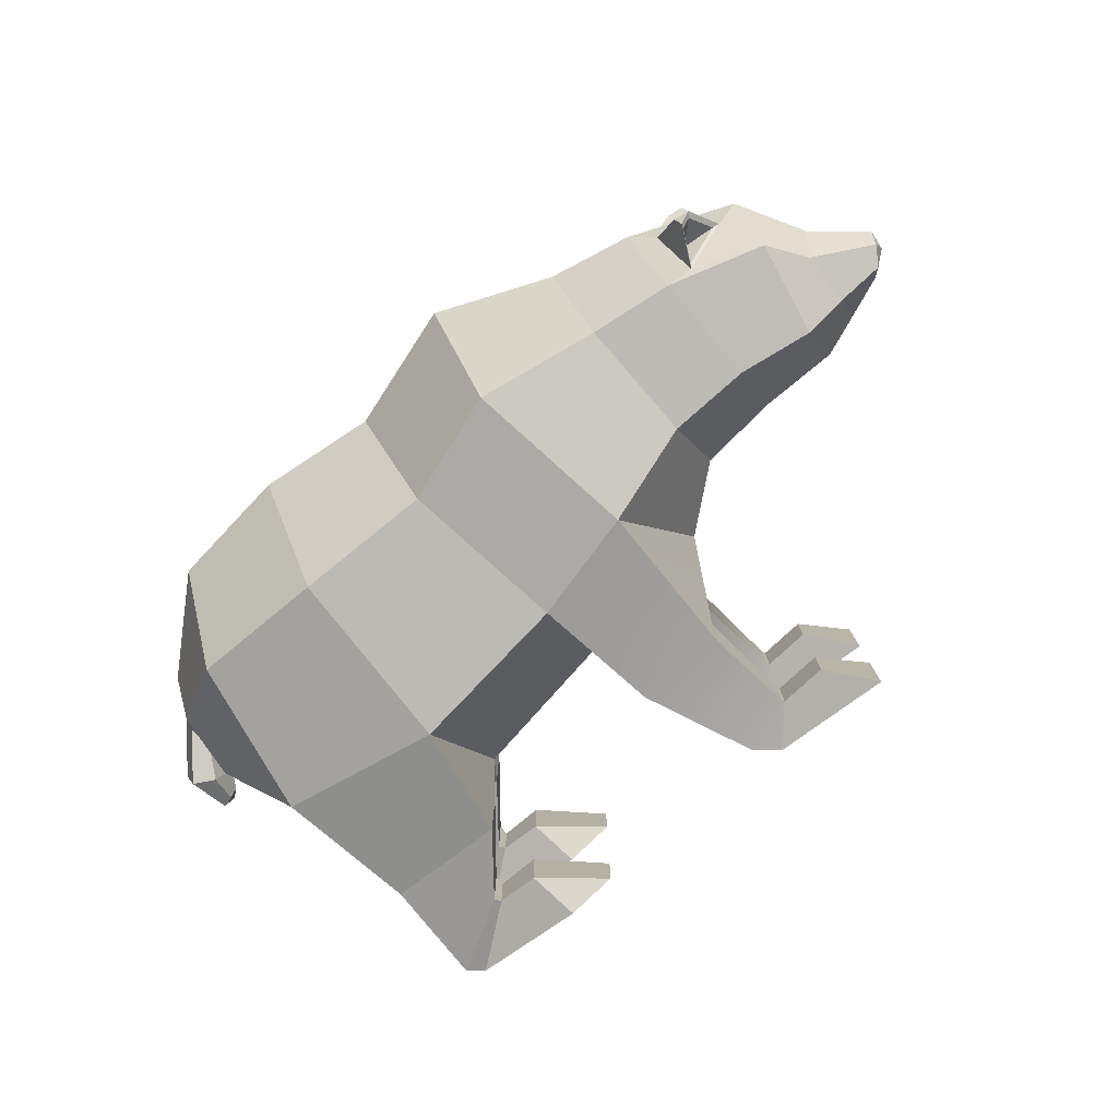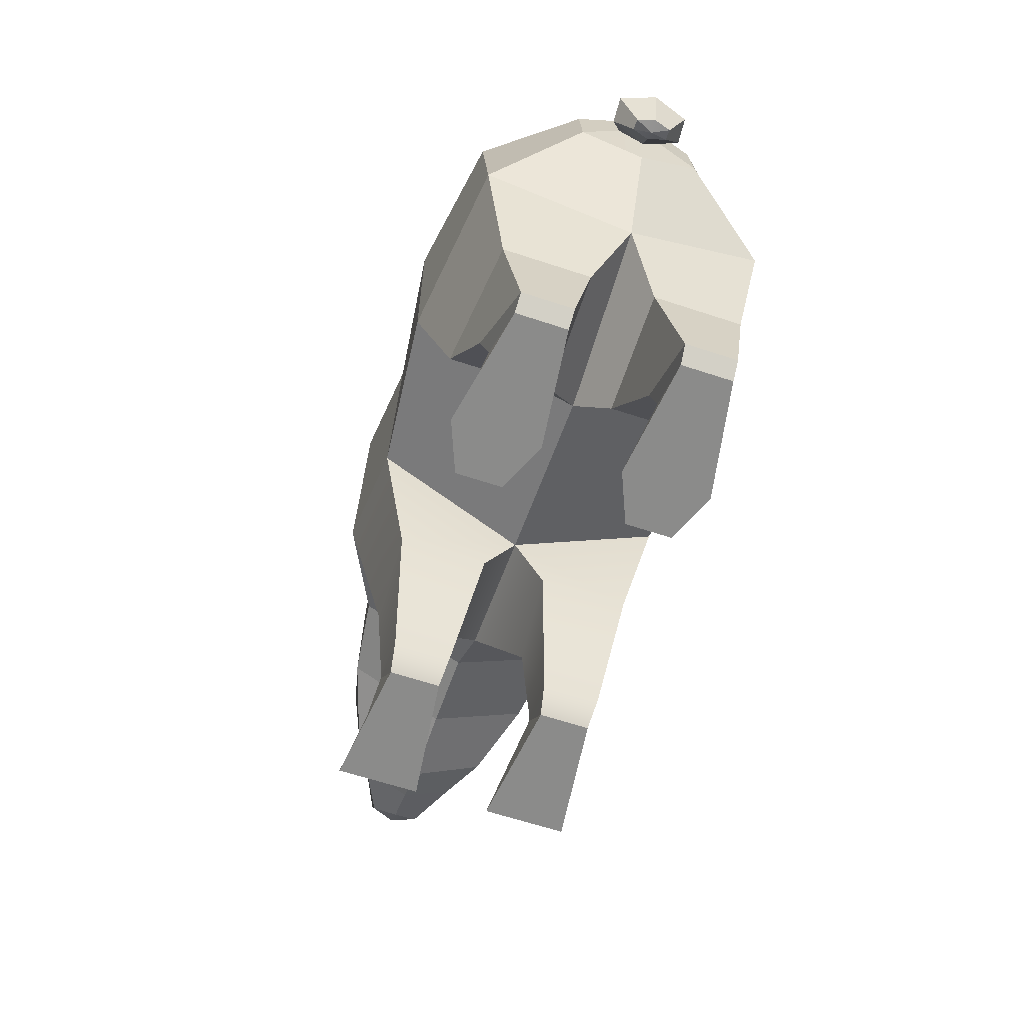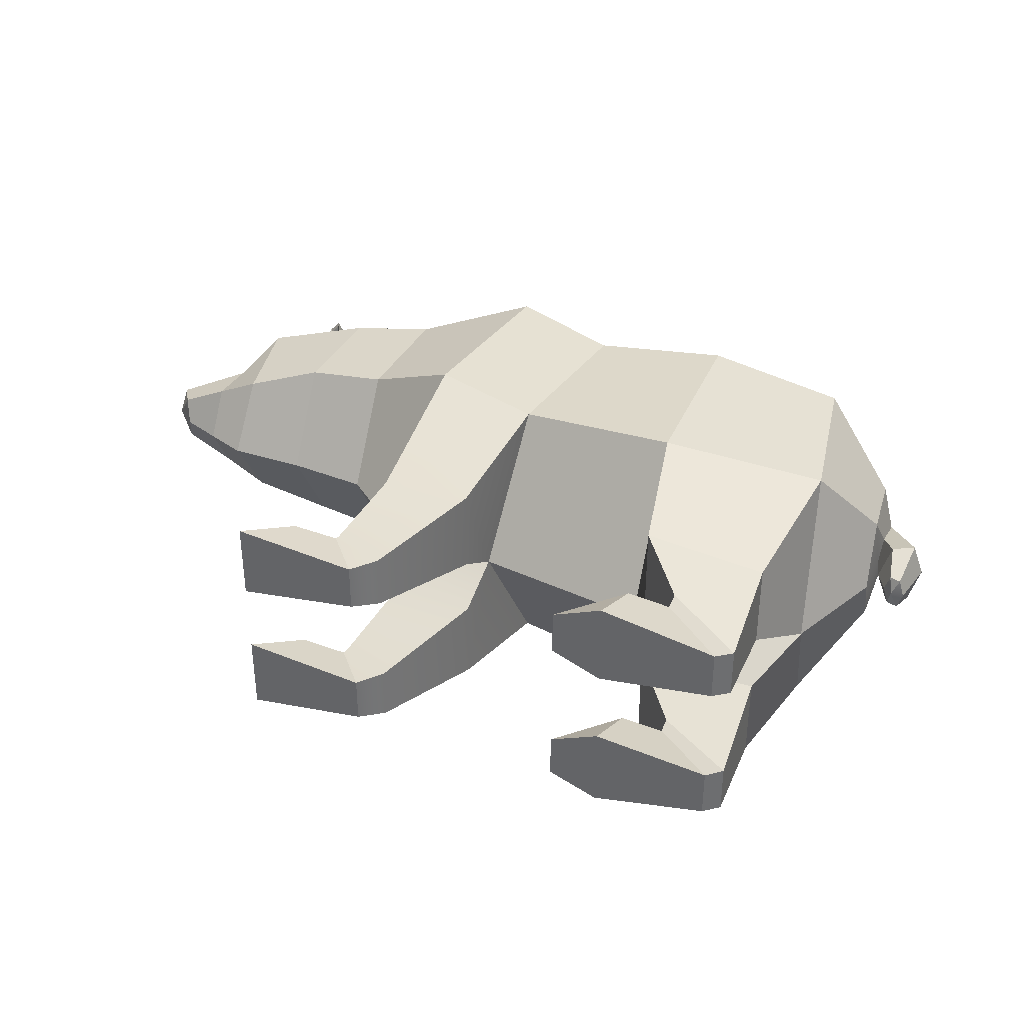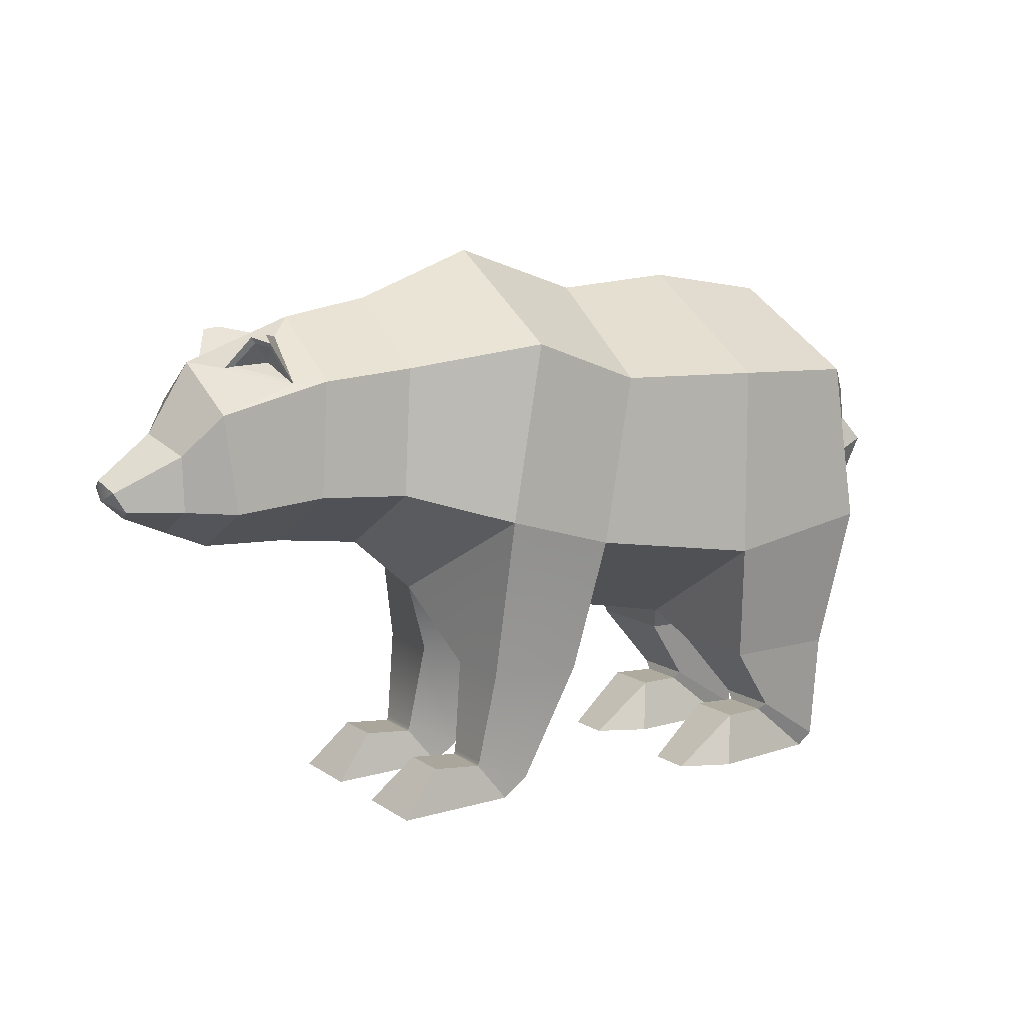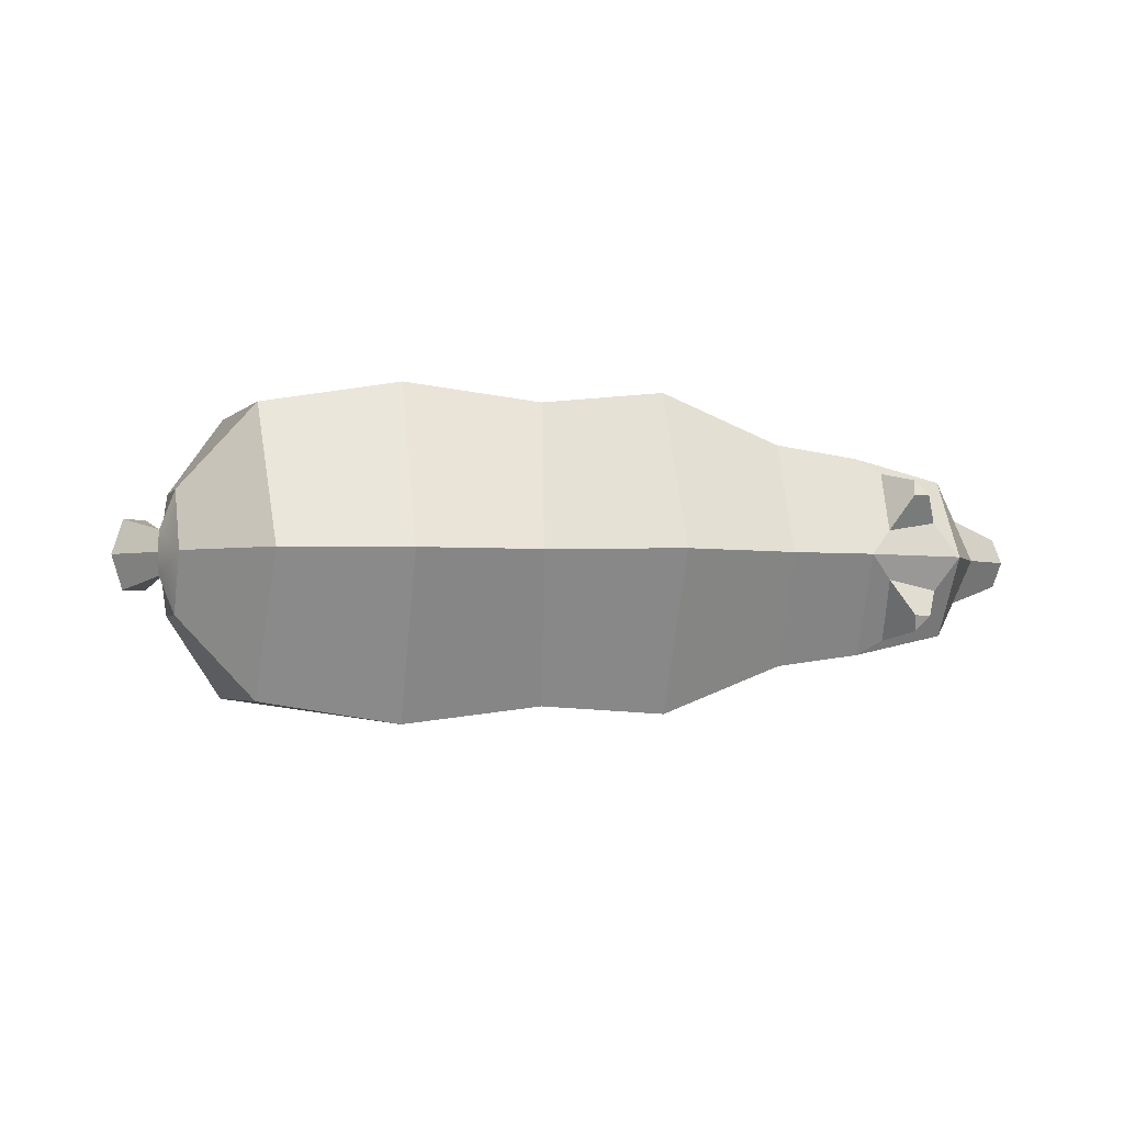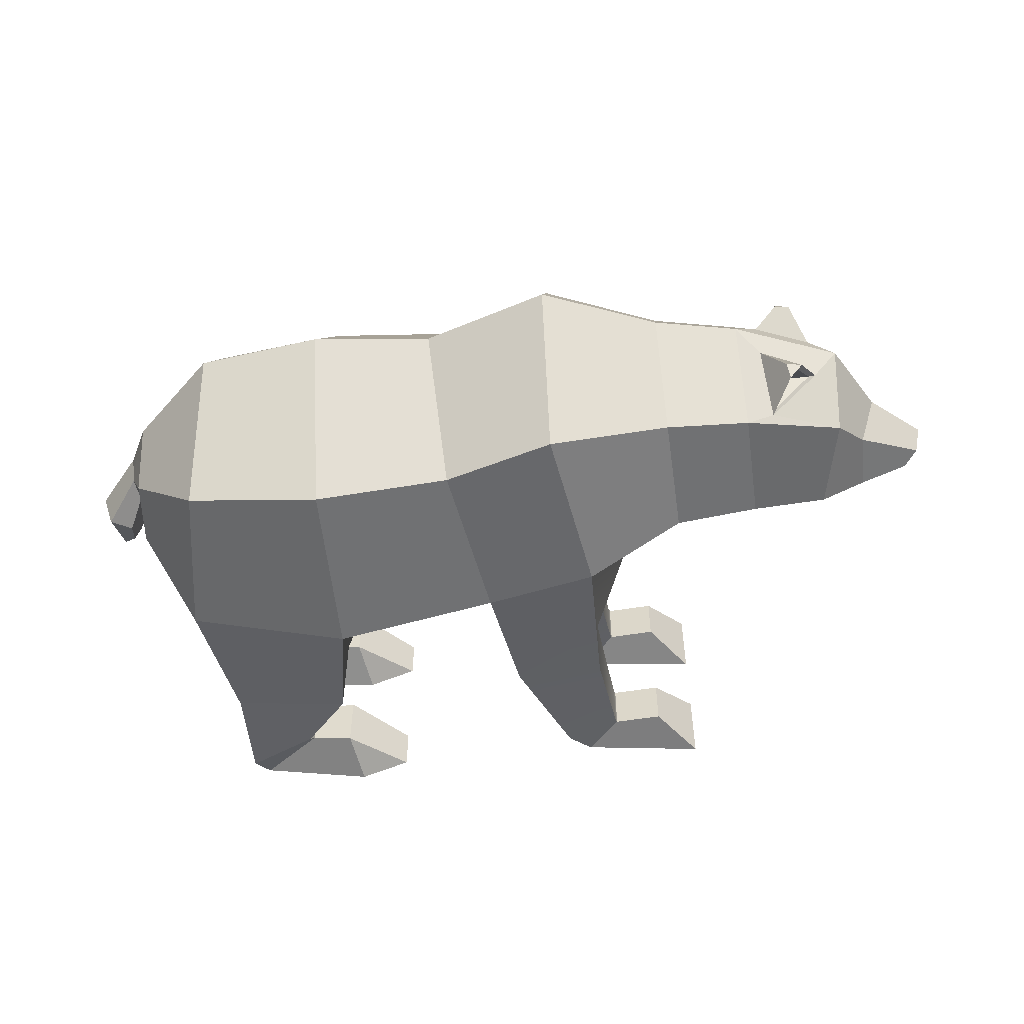
<metadata>
{"format":"obj","ext":"obj","renderer":"f3d","projection":"perspective","resolution":1024,"background":"white","views":[{"elev":-78.8,"azim":-141.8,"up":"+Z"},{"elev":-63.7,"azim":71.6,"up":"+Y"},{"elev":36.0,"azim":21.4,"up":"+Z"},{"elev":9.6,"azim":-30.6,"up":"+Y"},{"elev":-2.8,"azim":167.9,"up":"+Z"},{"elev":-53.7,"azim":-174.6,"up":"+Z"}]}
</metadata>
<code>
g default
v 21.39 30.51 20.28
v 21.39 53.92 20.28
v 21.39 65.63 0
v 0.9875 33.2 18.22
v 4.56 53.94 18.22
v 6.347 64.31 0
v -17.68 26.23 0
v -12.93 37.11 19.11
v -9.181 58.85 19.11
v -25.42 32.91 0
v -25.04 40.67 13.45
v -24.27 56.19 13.45
v -35.77 34.08 0
v -35.42 41.06 12.09
v -34.73 55 12.09
v 41.42 33.34 17.52
v 38.37 53.34 17.52
v 36.85 63.34 0
v 48.68 36.14 -0
v 48.33 40.41 7.427
v 47.62 48.96 7.427
v 47.26 53.23 0
v -45.68 34.3 0
v -44.95 39.38 8.908
v -46.92 51.42 9.662
v -50.65 39.7 6.101
v -50.61 46.35 5.493
v -56.82 39.77 3.089
v -58.31 42.23 3.088
v 48.89 42.3 0
v 49.06 43.88 2.751
v 49.42 47.04 2.751
v 49.59 48.61 -0
v 49.55 39.37 0
v 50.9 40.07 4.291
v 53.6 41.46 4.291
v 54.94 42.15 0
v 52.03 35.95 0
v 50.9 36.88 0
v 51.59 36.67 2.101
v 52.96 36.24 2.101
v 53.65 36.03 0
v 23.89 15.36 3.909
v 23.89 15.36 16.37
v 38.78 15.36 3.909
v 38.78 15.36 14.68
v 29.93 7.395 5.963
v 29.93 7.395 14.48
v 39.23 1.579 6.446
v 39.23 1.579 12.71
v 29.6 6.41 7.061
v 29.6 6.41 13.27
v 37.26 0.07767 6.542
v 37.26 0.07767 12.76
v 24.33 6.41 6.597
v 24.33 6.41 13.87
v 16.85 0.07767 7.404
v 16.85 0.07767 13.07
v 22.98 0.07767 15.51
v 22.98 0.07767 4.794
v -1.407 16.6 3.832
v -1.407 16.6 14.62
v -12.82 16.6 14.2
v -12.82 16.6 4.916
v -7.563 2.415 5.947
v -7.563 2.415 12.83
v -14.42 5.396 12.73
v -14.42 5.396 6.389
v -10.42 -0.07576 6.417
v -10.42 -0.07576 12.4
v -14.61 4.897 12.7
v -14.61 4.897 6.418
v -25.7 -0.07576 4.527
v -25.7 -0.07576 14.29
v -20.65 5.385 12.7
v -20.65 5.385 6.418
v -38.19 54.72 10.32
v -37.31 59.81 2.998
v -44.39 56.41 4.18
v -40.61 59.58 9.204
v -40.28 60.47 7.252
v -42.24 60.23 7.414
v -38.52 55.16 9.552
v -43.44 56.62 4.734
v -40.44 59.03 8.88
v -41.77 59.53 7.474
v -39.24 56.93 5.378
v 21.39 18.8 -0
v -0.8041 22.84 0
v -9.284 69.6 0
v -23.88 63.94 -0
v -34.39 61.97 -0
v 42.94 23.33 -0
v -47.55 56.96 -0
v -50.94 36.43 0
v -52.63 48.63 -0
v -56.08 38.54 0
v -58.83 40.95 0
v -58.83 40.95 0
v -59.05 43.45 0
v 21.39 30.51 -20.28
v 21.39 53.92 -20.28
v 0.9875 33.2 -18.22
v 4.56 53.94 -18.22
v -12.93 37.11 -19.11
v -9.181 58.85 -19.11
v -25.04 40.67 -13.45
v -24.27 56.19 -13.45
v -35.42 41.06 -12.09
v -34.73 55 -12.09
v 41.42 33.34 -17.52
v 38.37 53.34 -17.52
v 48.33 40.41 -7.427
v 47.62 48.96 -7.427
v -44.95 39.38 -8.908
v -46.92 51.42 -9.662
v -50.65 39.7 -6.101
v -50.61 46.35 -5.493
v -56.82 39.77 -3.089
v -58.31 42.23 -3.088
v 49.06 43.88 -2.751
v 49.42 47.04 -2.751
v 50.9 40.07 -4.291
v 53.6 41.46 -4.291
v 51.59 36.67 -2.101
v 52.96 36.24 -2.101
v 23.89 15.36 -3.909
v 23.89 15.36 -16.37
v 38.78 15.36 -3.909
v 38.78 15.36 -14.68
v 29.93 7.395 -5.963
v 29.93 7.395 -14.48
v 39.23 1.579 -6.446
v 39.23 1.579 -12.71
v 29.6 6.41 -7.061
v 29.6 6.41 -13.27
v 37.26 0.07767 -6.542
v 37.26 0.07767 -12.76
v 24.33 6.41 -6.597
v 24.33 6.41 -13.87
v 16.85 0.07767 -7.404
v 16.85 0.07767 -13.07
v 22.98 0.07767 -15.51
v 22.98 0.07767 -4.794
v -1.407 16.6 -3.832
v -1.407 16.6 -14.62
v -12.82 16.6 -14.2
v -12.82 16.6 -4.916
v -7.563 2.415 -5.947
v -7.563 2.415 -12.83
v -14.42 5.396 -12.73
v -14.42 5.396 -6.389
v -10.42 -0.07576 -6.417
v -10.42 -0.07576 -12.4
v -14.61 4.897 -12.7
v -14.61 4.897 -6.418
v -25.7 -0.07576 -4.527
v -25.7 -0.07576 -14.29
v -20.65 5.385 -12.7
v -20.65 5.385 -6.418
v -38.19 54.72 -10.32
v -37.31 59.81 -2.998
v -44.39 56.41 -4.18
v -40.61 59.58 -9.204
v -40.28 60.47 -7.252
v -42.24 60.23 -7.414
v -38.52 55.16 -9.552
v -43.44 56.62 -4.734
v -40.44 59.03 -8.88
v -41.77 59.53 -7.474
v -39.24 56.93 -5.378
g Bear_Geo
f 1 2 5 4
f 2 3 6 5
f 40 39 38
f 41 40 38
f 42 41 38
f 28 29 99 98
f 29 100 99
f 73 74 75 76
f 4 5 9 8
f 5 6 90 9
f 7 8 11 10
f 8 9 12 11
f 9 90 91 12
f 10 11 14 13
f 11 12 15 14
f 12 91 92 15
f 56 55 57 58
f 2 1 16 17
f 3 2 17 18
f 16 93 19 20
f 17 16 20 21
f 18 17 21 22
f 13 14 24 23
f 14 15 25 24
f 80 81 82
f 23 24 26 95
f 24 25 27 26
f 25 94 96 27
f 26 27 29 28
f 27 96 100 29
f 20 19 30 31
f 21 20 31 32
f 22 21 32 33
f 31 30 34 35
f 32 31 35 36
f 33 32 36 37
f 35 34 39 40
f 36 35 40 41
f 37 36 41 42
f 1 88 43 44
f 16 1 44 46
f 44 43 47 48
f 43 45 49 47
f 45 46 50 49
f 46 44 48 50
f 48 47 51 52
f 47 49 53 51
f 49 50 54 53
f 50 48 52 54
f 52 51 55 56
f 51 53 60 55
f 53 54 59 60
f 54 52 56 59
f 59 56 58
f 60 59 58 57
f 55 60 57
f 4 8 63 62
f 8 7 64 63
f 7 89 61 64
f 61 62 66 65
f 62 63 67 66
f 63 64 68 67
f 64 61 65 68
f 65 66 70 69
f 66 67 71 70
f 67 68 72 71
f 68 65 69 72
f 69 70 74 73
f 70 71 75 74
f 71 72 76 75
f 72 69 73 76
f 15 92 78 77
f 25 15 77
f 77 78 81 80
f 78 79 82 81
f 84 83 87
f 83 85 87
f 86 84 87
f 85 86 87
f 80 82 86 85
f 82 79 84 86
f 77 80 85 83
f 79 77 83 84
f 89 88 1 4
f 98 97 28
f 97 95 26 28
f 88 93 45 43
f 93 16 46 45
f 89 4 62 61
f 92 94 79 78
f 94 25 77 79
f 101 103 104 102
f 102 104 6 3
f 125 38 39
f 126 38 125
f 42 38 126
f 119 98 99 120
f 120 99 100
f 157 160 159 158
f 103 105 106 104
f 104 106 90 6
f 7 10 107 105
f 105 107 108 106
f 106 108 91 90
f 10 13 109 107
f 107 109 110 108
f 108 110 92 91
f 140 142 141 139
f 102 112 111 101
f 3 18 112 102
f 111 113 19 93
f 112 114 113 111
f 18 22 114 112
f 13 23 115 109
f 109 115 116 110
f 164 166 165
f 23 95 117 115
f 115 117 118 116
f 116 118 96 94
f 117 119 120 118
f 118 120 100 96
f 113 121 30 19
f 114 122 121 113
f 22 33 122 114
f 121 123 34 30
f 122 124 123 121
f 33 37 124 122
f 123 125 39 34
f 124 126 125 123
f 37 42 126 124
f 101 128 127 88
f 111 130 128 101
f 128 132 131 127
f 127 131 133 129
f 129 133 134 130
f 130 134 132 128
f 132 136 135 131
f 131 135 137 133
f 133 137 138 134
f 134 138 136 132
f 136 140 139 135
f 135 139 144 137
f 137 144 143 138
f 138 143 140 136
f 143 142 140
f 144 141 142 143
f 139 141 144
f 103 146 147 105
f 105 147 148 7
f 7 148 145 89
f 145 149 150 146
f 146 150 151 147
f 147 151 152 148
f 148 152 149 145
f 149 153 154 150
f 150 154 155 151
f 151 155 156 152
f 152 156 153 149
f 153 157 158 154
f 154 158 159 155
f 155 159 160 156
f 156 160 157 153
f 110 161 162 92
f 116 161 110
f 161 164 165 162
f 162 165 166 163
f 168 171 167
f 167 171 169
f 170 171 168
f 169 171 170
f 164 169 170 166
f 166 170 168 163
f 161 167 169 164
f 163 168 167 161
f 89 103 101 88
f 98 119 97
f 97 119 117 95
f 88 127 129 93
f 93 129 130 111
f 89 145 146 103
f 92 162 163 94
f 94 163 161 116

</code>
